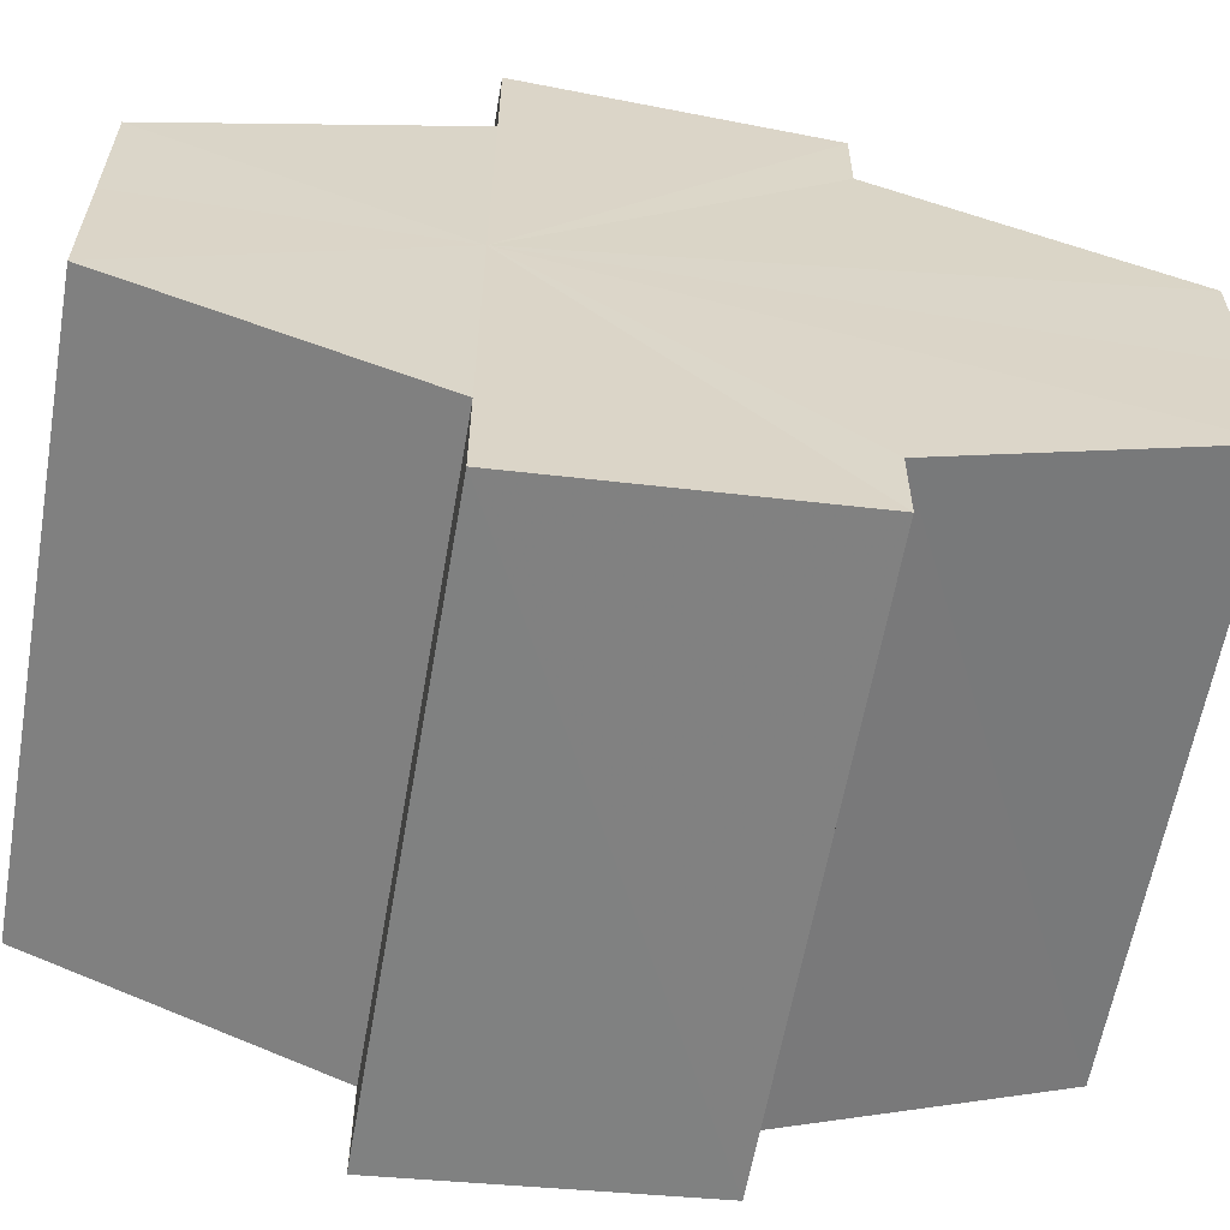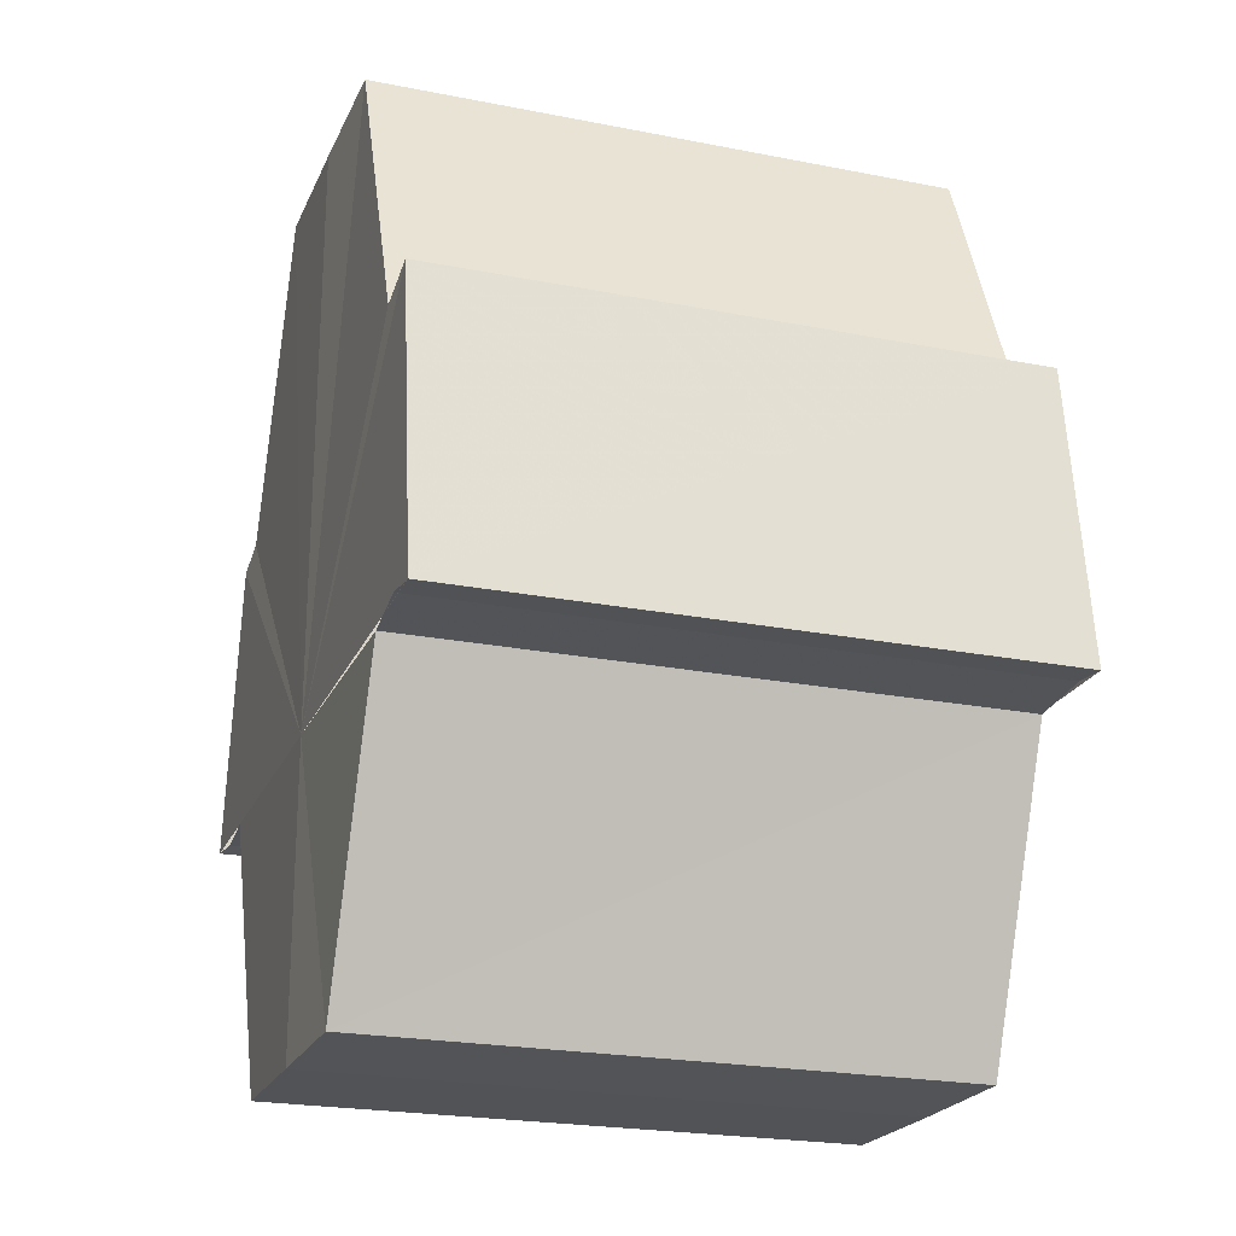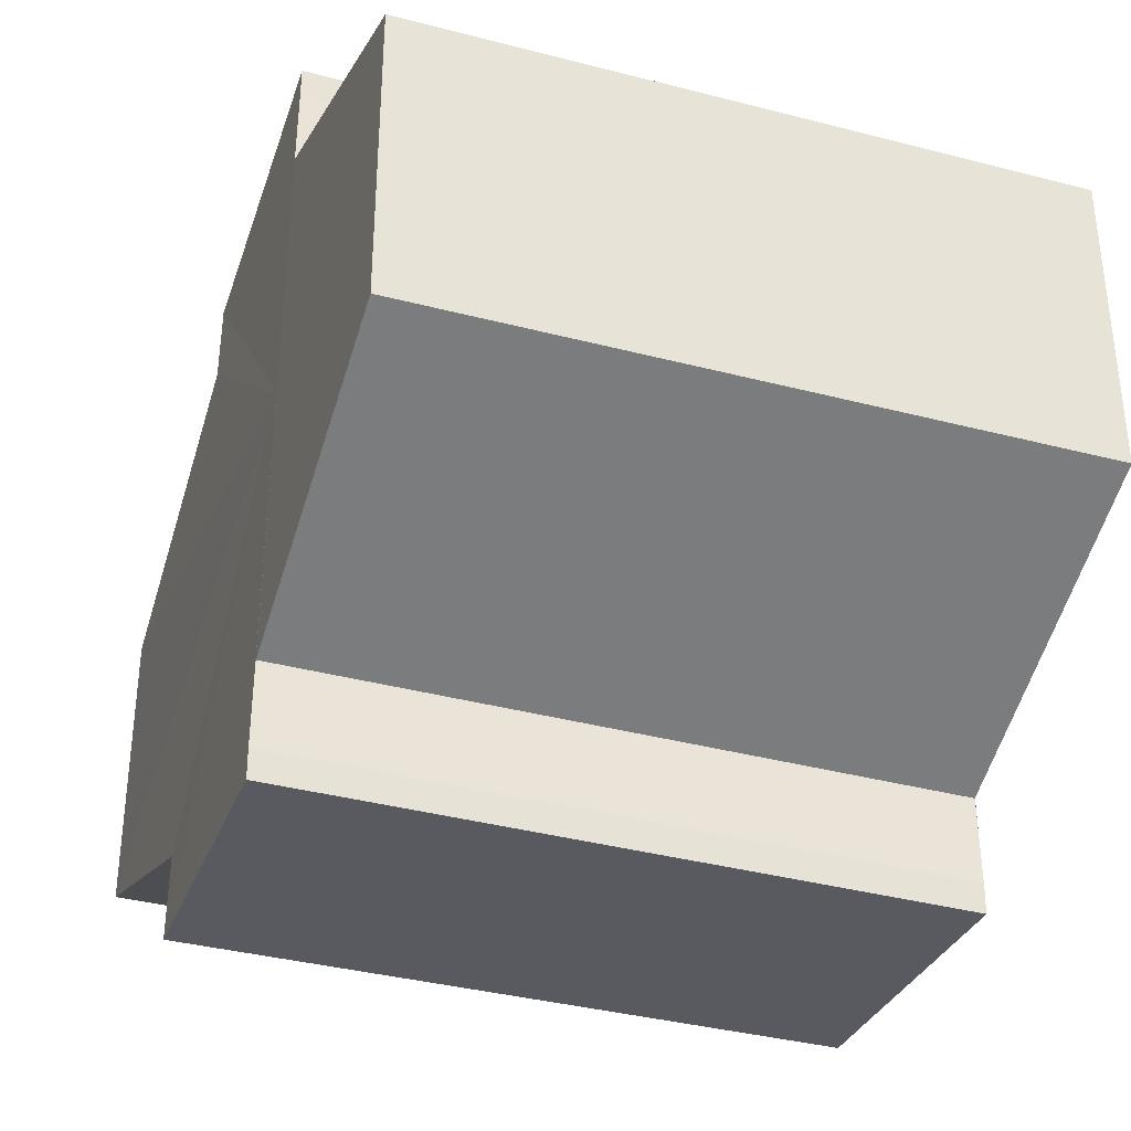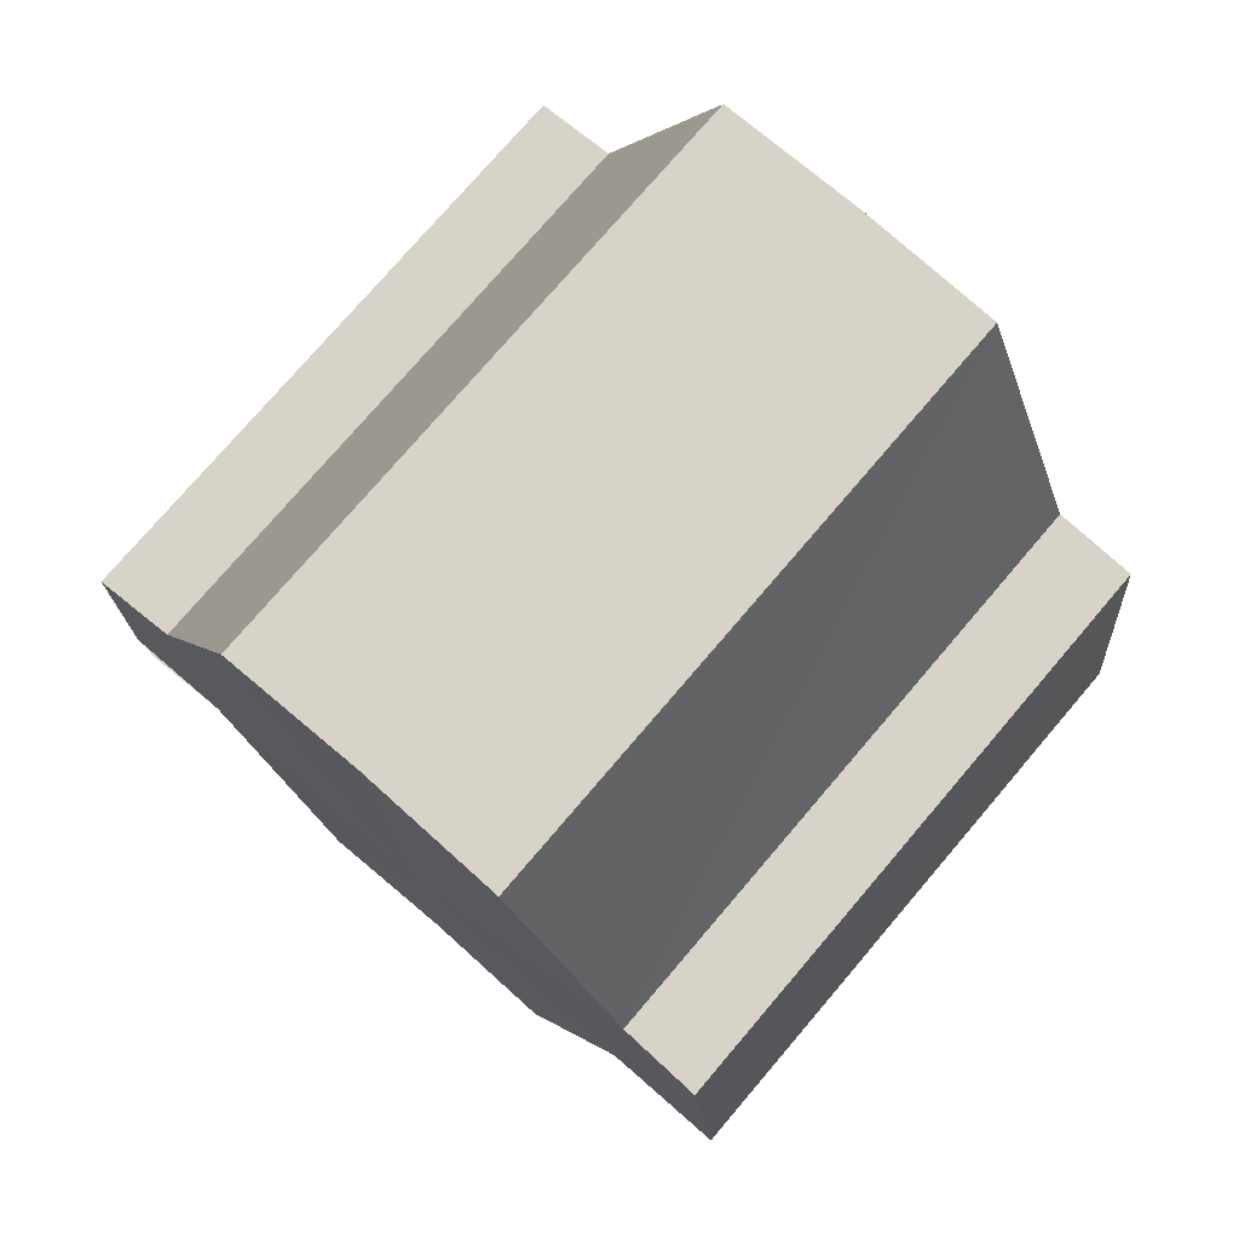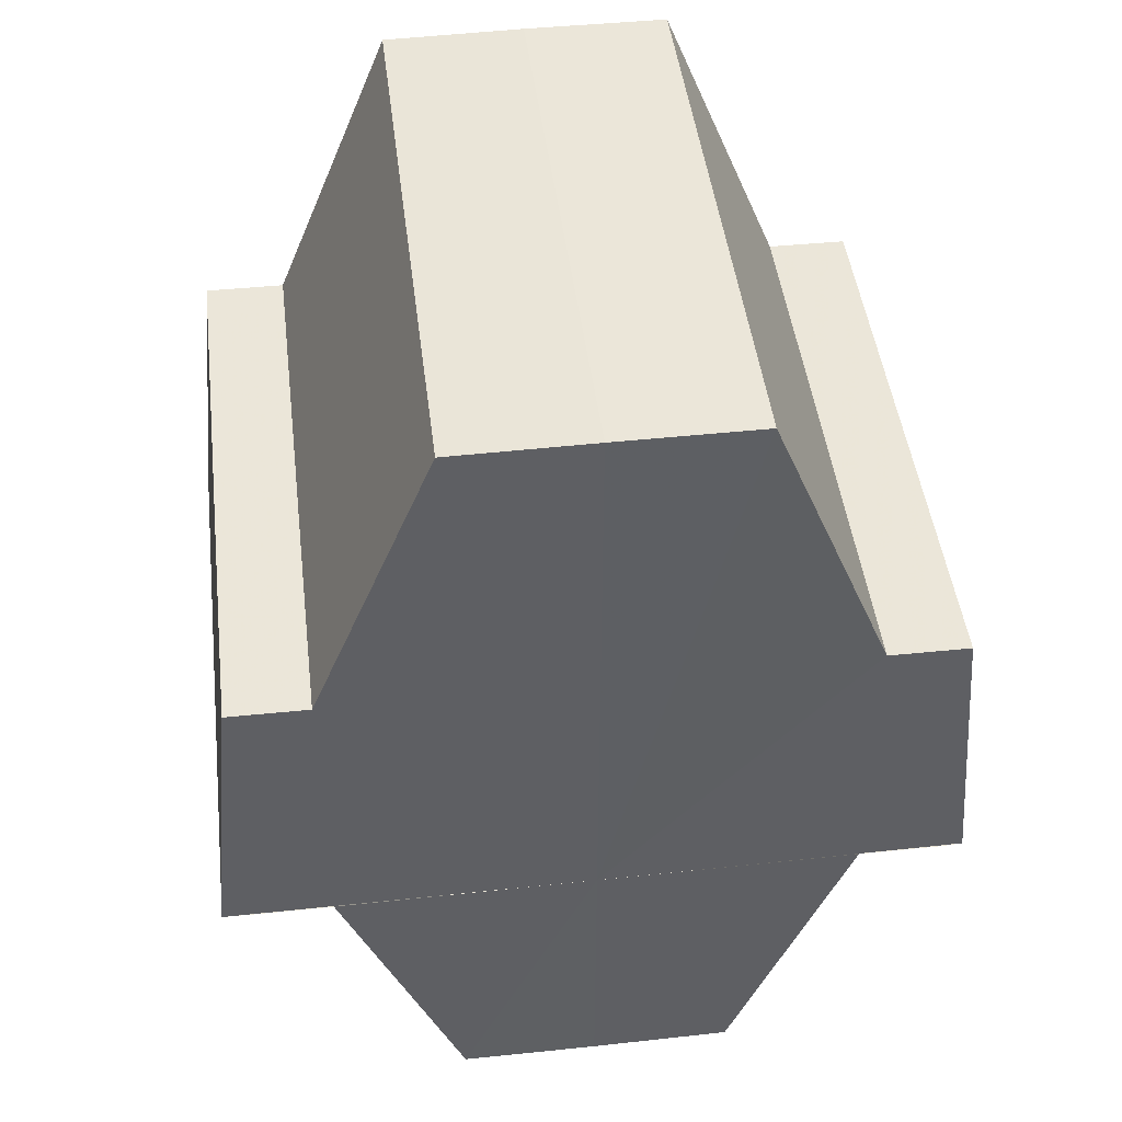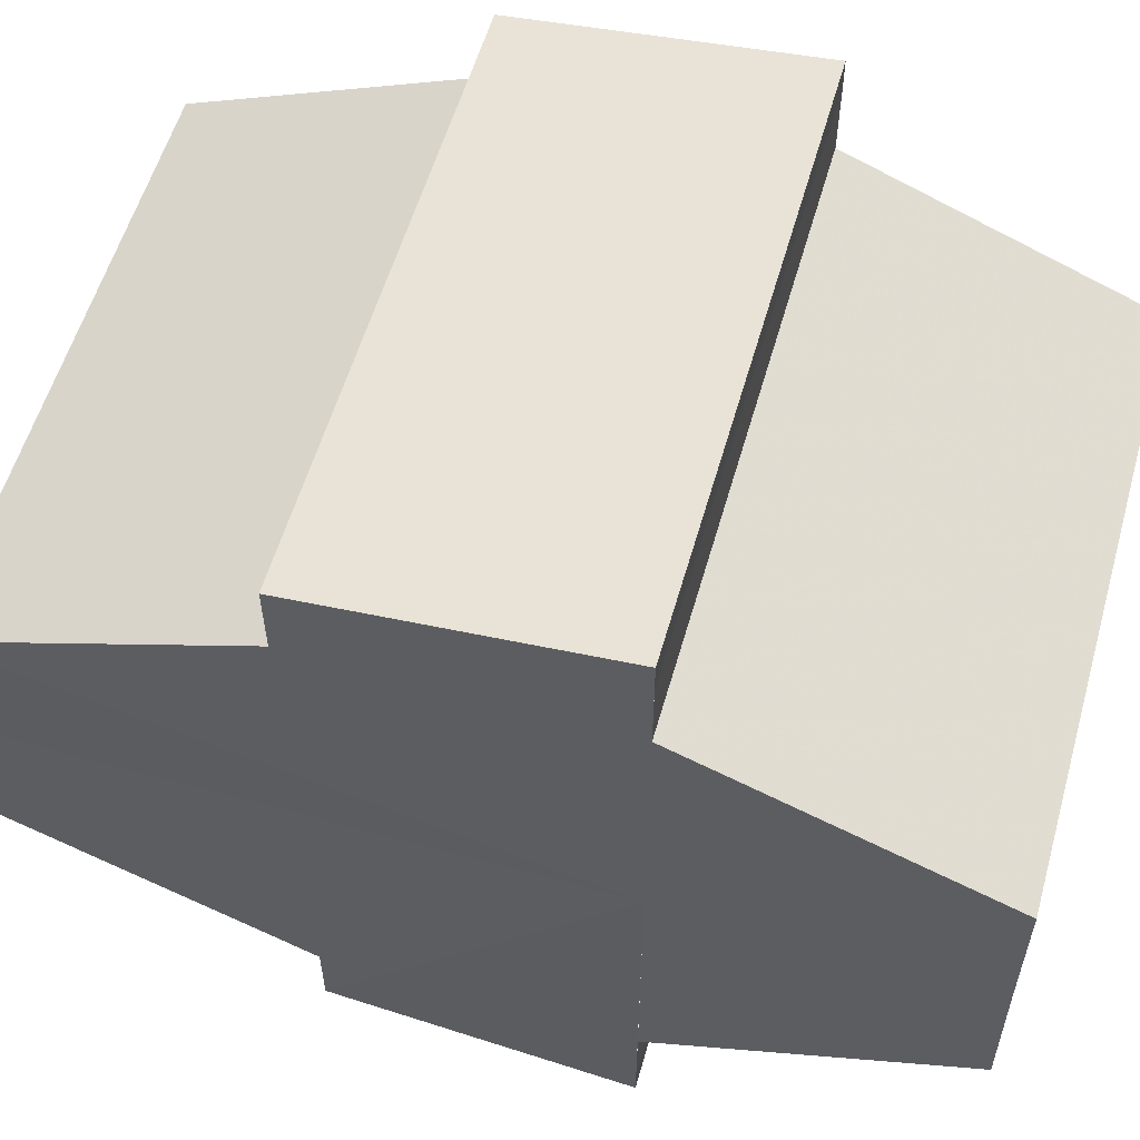
<metadata>
{"format":"obj","ext":"obj","renderer":"f3d","projection":"perspective","resolution":1024,"background":"white","views":[{"elev":-60.6,"azim":80.5,"up":"+Z"},{"elev":-22.2,"azim":-18.6,"up":"+Y"},{"elev":-36.8,"azim":-18.8,"up":"+Z"},{"elev":76.1,"azim":-49.3,"up":"+Y"},{"elev":46.2,"azim":83.0,"up":"+Y"},{"elev":56.9,"azim":-74.1,"up":"+Z"}]}
</metadata>
<code>
o 5818
v 2223 1876 12.77
v 2223 1876 12.76
v 2223 1876 12.77
v 2223 1876 12.76
v 2223 1876 12.76
v 2223 1876 12.77
v 2223 1876 12.77
v 2223 1876 12.77
v 2223 1876 12.77
v 2223 1876 12.78
v 2223 1876 12.77
v 2223 1876 12.78
v 2223 1876 12.78
v 2223 1876 12.78
v 2223 1876 12.78
v 2223 1876 12.77
v 2223 1876 12.76
v 2223 1876 12.76
v 2223 1876 12.76
v 2223 1876 12.76
v 2223 1876 12.77
v 2223 1876 12.77
v 2223 1876 12.77
v 2223 1876 12.77
v 2223 1876 12.75
v 2223 1876 12.76
v 2223 1876 12.75
v 2223 1876 12.75
v 2223 1876 12.75
v 2223 1876 12.75
v 2223 1876 12.77
v 2223 1876 12.75
v 2223 1876 12.76
v 2223 1876 12.76
v 2223 1876 12.77
v 2223 1876 12.77
v 2223 1876 12.77
v 2223 1876 12.78
v 2223 1876 12.78
v 2223 1876 12.76
v 2223 1876 12.76
v 2223 1876 12.77
v 2223 1876 12.77
v 2223 1876 12.77
v 2223 1876 12.77
v 2223 1876 12.75
v 2223 1876 12.75
v 2223 1876 12.75
v 2223 1876 12.75
v 2223 1876 12.75
v 2223 1876 12.76
v 2223 1876 12.76
v 2223 1876 12.77
v 2223 1876 12.77
v 2223 1876 12.77
v 2223 1876 12.78
v 2223 1876 12.77
v 2223 1876 12.78
v 2223 1876 12.78
v 2223 1876 12.77
v 2223 1876 12.77
v 2223 1876 12.78
v 2223 1876 12.78
v 2223 1876 12.78
v 2223 1876 12.78
v 2223 1876 12.77
v 2223 1876 12.77
v 2223 1876 12.76
v 2223 1876 12.77
v 2223 1876 12.76
v 2223 1876 12.76
v 2223 1876 12.75
v 2223 1876 12.76
v 2223 1876 12.75
v 2223 1876 12.76
v 2223 1876 12.76
v 2223 1876 12.76
v 2223 1876 12.77
v 2223 1876 12.76
v 2223 1876 12.77
v 2223 1876 12.77
v 2223 1876 12.77
v 2223 1876 12.77
v 2223 1876 12.78
v 2223 1876 12.77
v 2223 1876 12.76
v 2223 1876 12.77
v 2223 1876 12.76
v 2223 1876 12.77
v 2223 1876 12.77
f 1 2 3
f 2 4 5
f 6 1 7
f 8 6 9
f 10 11 9
f 12 11 10
f 13 12 10
f 14 12 15
f 16 17 18
f 18 19 20
f 21 22 16
f 23 24 21
f 19 25 26
f 26 25 27
f 25 28 27
f 27 29 30
f 31 30 32
f 31 32 33
f 31 33 34
f 31 34 35
f 31 35 36
f 31 36 37
f 31 37 38
f 31 38 39
f 31 40 41
f 31 42 40
f 31 43 42
f 31 44 43
f 45 46 29
f 47 46 48
f 49 50 47
f 45 51 46
f 45 52 51
f 45 53 52
f 45 54 53
f 45 55 54
f 45 56 55
f 57 56 58
f 45 59 56
f 60 61 57
f 62 59 63
f 64 65 62
f 66 67 60
f 68 69 66
f 70 71 68
f 72 73 70
f 74 75 72
f 75 76 77
f 76 78 79
f 78 80 81
f 80 82 83
f 82 84 85
f 45 86 87
f 45 88 86
f 45 87 89
f 45 89 90

</code>
